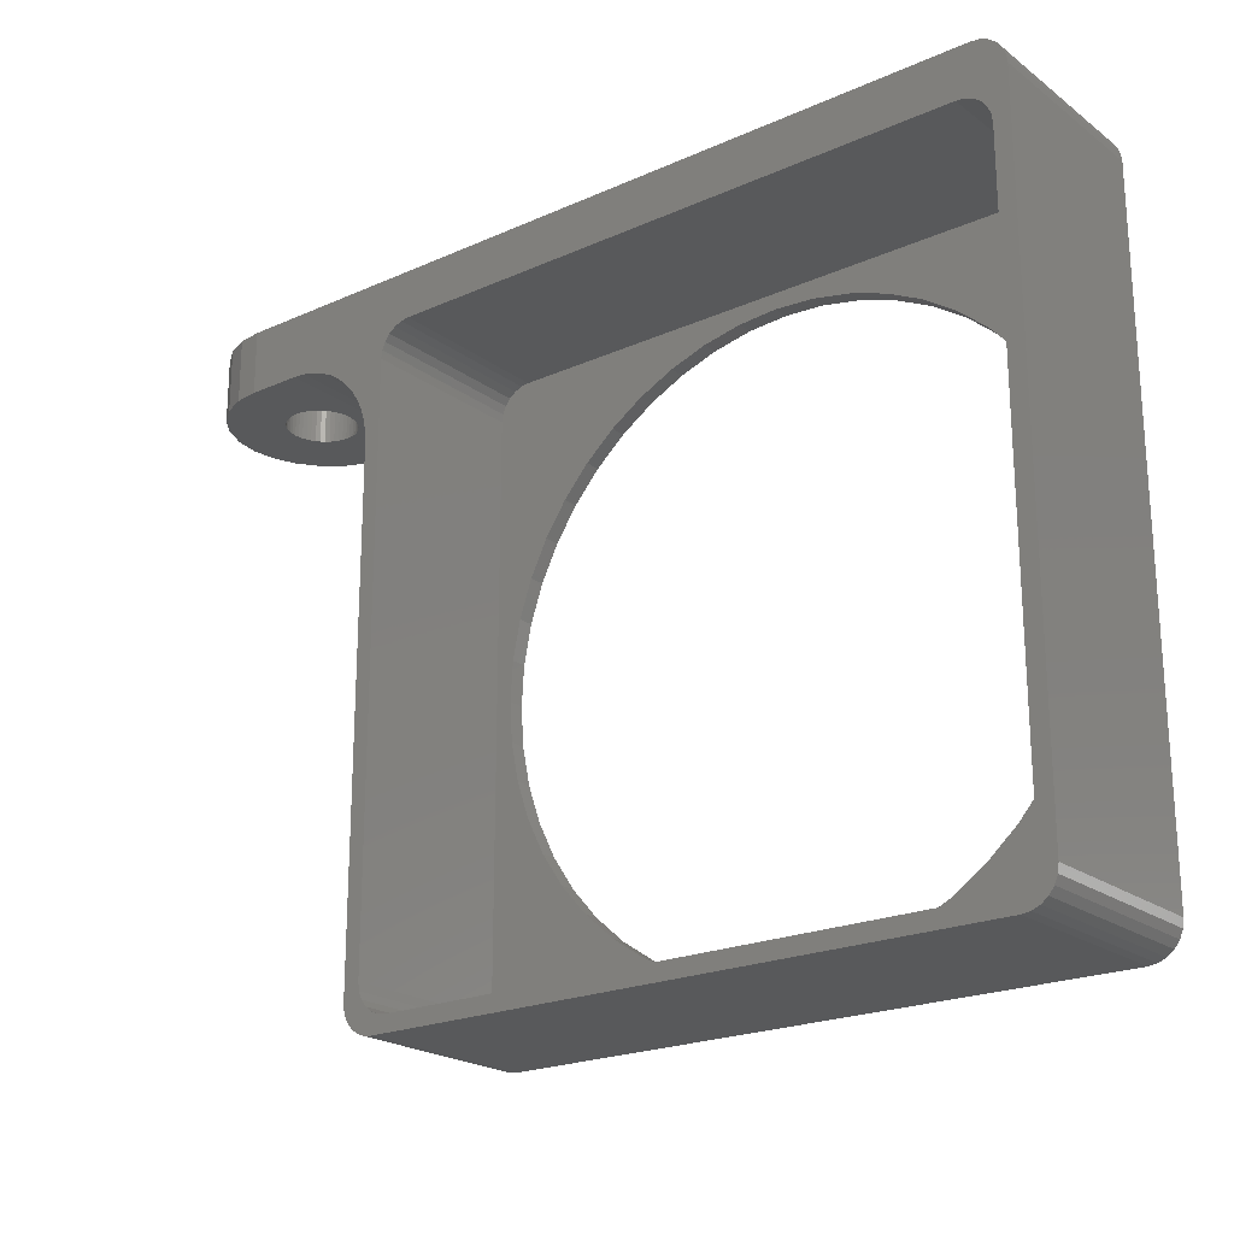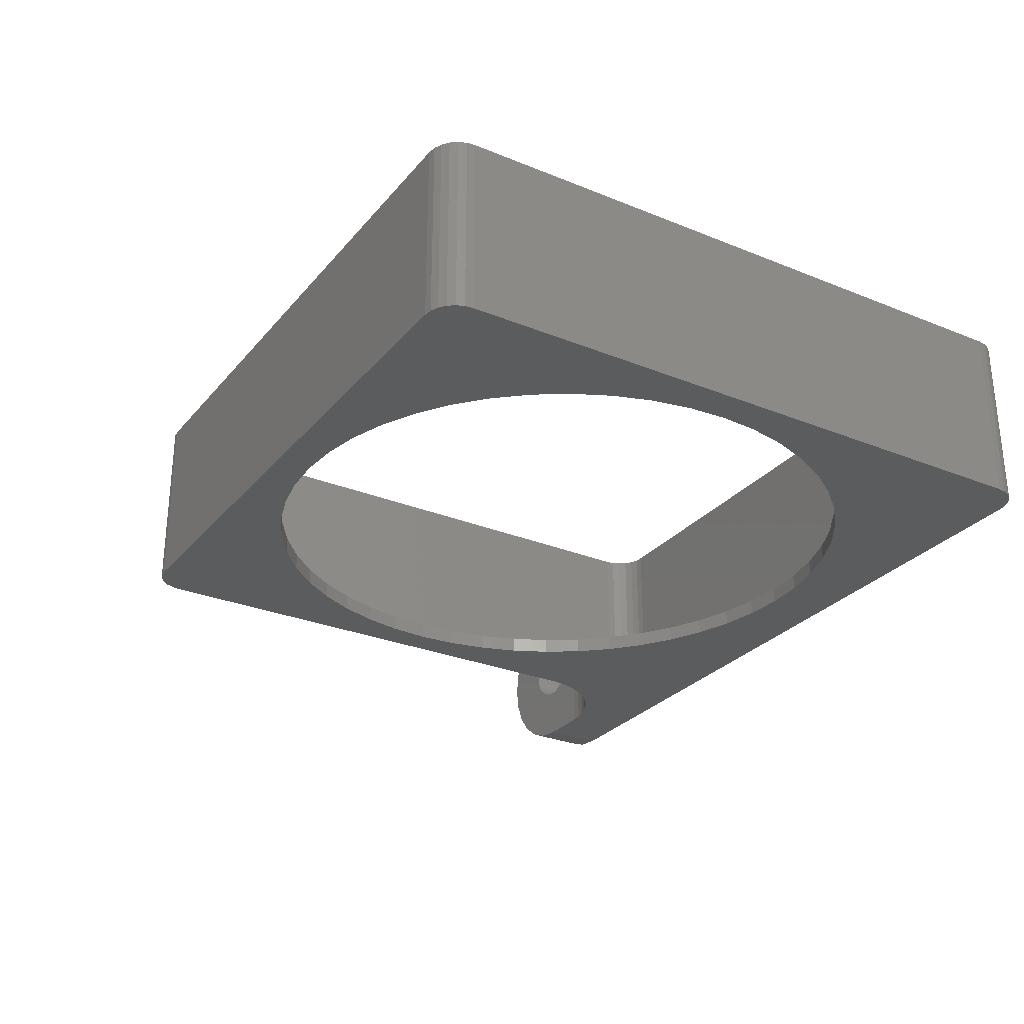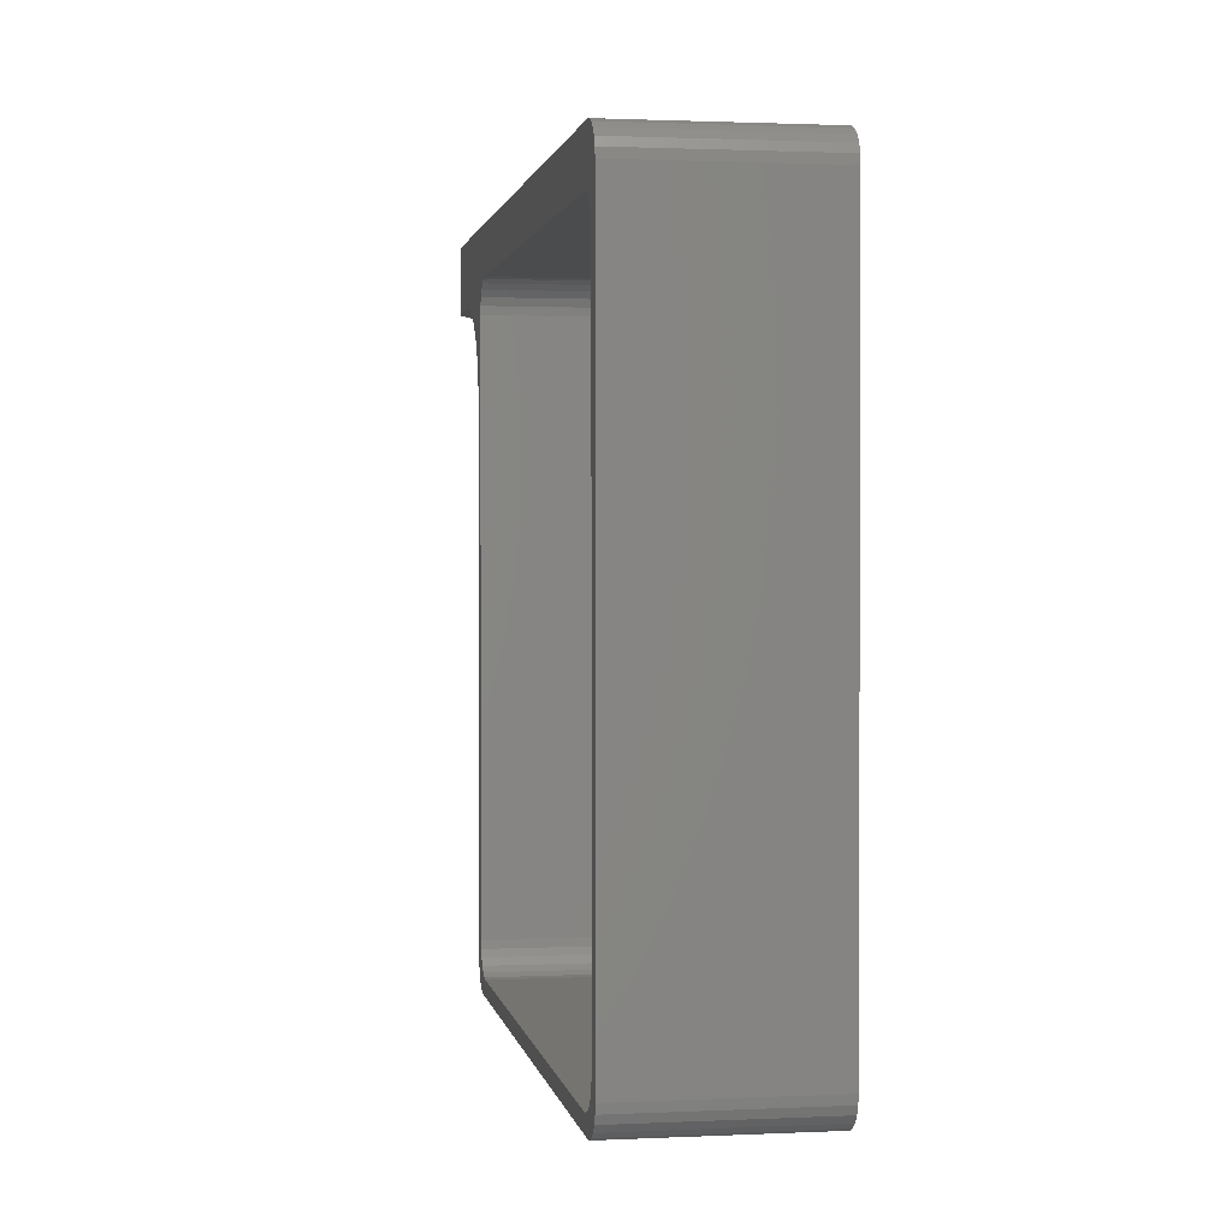
<metadata>
{"format":"stl","ext":"stl","renderer":"f3d","projection":"perspective","resolution":1024,"background":"white","views":[{"elev":-21.6,"azim":38.2,"up":"+Y"},{"elev":-28.3,"azim":58.5,"up":"+Z"},{"elev":1.4,"azim":80.3,"up":"+Y"}]}
</metadata>
<code>
# stl→obj: 342 verts, 688 faces
v 222.4 52.75 6.182
v 222.5 48.75 6.462
v 222.4 48.75 6.182
v 222.5 52.75 6.462
v 222.6 48.75 6.73
v 222.8 52.75 6.982
v 222.8 48.75 6.982
v 222.6 52.75 6.73
v 222.9 48.75 7.214
v 222.9 52.75 7.214
v 223.3 52.75 7.602
v 223.1 48.75 7.422
v 223.1 52.75 7.422
v 223.3 48.75 7.602
v 234.9 8.814 11.6
v 234.9 11.55 11.6
v 234.5 9.132 11.6
v 235 11.03 11.6
v 235.4 8.614 11.6
v 235.2 10.55 11.6
v 235.5 10.13 11.6
v 235.9 8.546 11.6
v 235.9 9.814 11.6
v 236.4 9.614 11.6
v 236.9 9.546 11.6
v 274.1 8.546 11.6
v 273.1 9.546 11.6
v 273.6 9.614 11.6
v 274.1 9.814 11.6
v 274.6 8.614 11.6
v 274.5 10.13 11.6
v 274.9 10.55 11.6
v 275.1 8.814 11.6
v 275.1 11.03 11.6
v 275.1 11.55 11.6
v 275.5 9.132 11.6
v 275.1 47.75 11.6
v 227.9 48.75 11.6
v 224.6 52.75 11.6
v 224.6 48.75 11.6
v 236.9 49.75 11.6
v 274.1 52.75 11.6
v 228.7 48.69 11.6
v 236.4 49.68 11.6
v 229.5 48.54 11.6
v 230.2 48.29 11.6
v 230.9 47.94 11.6
v 235.9 49.48 11.6
v 231.6 47.51 11.6
v 232.2 46.99 11.6
v 235.5 49.16 11.6
v 232.7 46.4 11.6
v 235.2 48.75 11.6
v 233.1 45.75 11.6
v 233.5 45.04 11.6
v 235 48.26 11.6
v 233.7 44.3 11.6
v 233.9 43.53 11.6
v 233.9 42.75 11.6
v 234.9 47.75 11.6
v 233.9 10.55 11.6
v 234 10.03 11.6
v 234.2 9.546 11.6
v 273.1 49.75 11.6
v 273.6 49.68 11.6
v 274.1 49.48 11.6
v 274.6 52.68 11.6
v 274.5 49.16 11.6
v 274.9 48.75 11.6
v 275.1 52.48 11.6
v 275.1 48.26 11.6
v 275.5 52.16 11.6
v 275.9 9.546 11.6
v 275.9 51.75 11.6
v 276.1 10.03 11.6
v 276.1 51.26 11.6
v 276.1 10.55 11.6
v 276.1 50.75 11.6
v 224.6 52.75 2.719e-13
v 227.9 48.75 6.208e-13
v 224.6 48.75 3.604e-13
v 274.1 52.75 3.444e-12
v 228.7 48.69 6.897e-13
v 229.5 48.54 7.601e-13
v 230.2 48.29 8.248e-13
v 230.9 47.94 8.945e-13
v 231.6 47.51 9.621e-13
v 232.2 46.99 1.021e-12
v 232.7 46.4 1.076e-12
v 233.1 45.75 1.126e-12
v 233.5 45.04 1.17e-12
v 252.4 48.58 2.249e-12
v 250 48.1 2.281e-12
v 233.7 44.3 1.213e-12
v 233.9 43.53 1.243e-12
v 233.9 42.75 1.266e-12
v 247.7 47.3 2.327e-12
v 245.4 46.2 2.38e-12
v 243.4 44.82 2.435e-12
v 241.5 43.18 2.494e-12
v 239.9 41.31 2.555e-12
v 238.5 39.25 2.613e-12
v 237.4 37.02 2.68e-12
v 236.6 34.66 2.745e-12
v 236.1 32.23 2.815e-12
v 233.9 10.55 2.033e-12
v 234 10.03 2.039e-12
v 234.2 9.546 2.066e-12
v 234.5 9.132 2.096e-12
v 235.9 29.75 2.866e-12
v 234.9 8.814 2.13e-12
v 235.4 8.614 2.156e-12
v 235.9 8.546 2.193e-12
v 254.9 48.75 2.216e-12
v 257.4 48.58 2.191e-12
v 259.8 48.1 2.176e-12
v 262.2 47.3 2.172e-12
v 264.4 46.2 2.172e-12
v 266.5 44.82 2.177e-12
v 268.4 43.18 2.2e-12
v 270 41.31 2.227e-12
v 271.4 39.25 2.262e-12
v 272.5 37.02 2.3e-12
v 273.3 34.66 2.345e-12
v 273.8 32.23 2.396e-12
v 273.9 29.75 2.456e-12
v 252.4 10.91 3.137e-12
v 274.1 8.546 4.409e-12
v 250 11.39 3.152e-12
v 247.7 12.19 3.156e-12
v 245.4 13.29 3.15e-12
v 243.4 14.67 3.14e-12
v 241.5 16.31 3.128e-12
v 239.9 18.18 3.101e-12
v 238.5 20.25 3.066e-12
v 237.4 22.48 3.028e-12
v 236.6 24.83 2.977e-12
v 236.1 27.27 2.926e-12
v 254.9 10.75 3.112e-12
v 257.4 10.91 3.079e-12
v 259.8 11.39 3.041e-12
v 262.2 12.19 2.995e-12
v 264.4 13.29 2.948e-12
v 266.5 14.67 2.893e-12
v 268.4 16.31 2.834e-12
v 270 18.18 2.773e-12
v 271.4 20.25 2.704e-12
v 272.5 22.48 2.643e-12
v 273.3 24.83 2.577e-12
v 273.8 27.27 2.513e-12
v 274.6 52.68 3.481e-12
v 274.6 8.614 4.443e-12
v 275.1 52.48 3.513e-12
v 275.1 8.814 4.459e-12
v 275.5 9.132 4.479e-12
v 275.5 52.16 3.547e-12
v 275.9 51.75 3.577e-12
v 275.9 9.546 4.489e-12
v 276.1 51.26 3.604e-12
v 276.1 10.03 4.493e-12
v 276.1 10.55 4.486e-12
v 276.1 50.75 3.621e-12
v 223.1 52.75 0.1976
v 223.1 48.75 0.1976
v 221.7 52.75 0.7771
v 221.7 48.75 0.7771
v 220.5 52.75 1.699
v 220.5 48.75 1.699
v 219.6 48.75 2.9
v 219.6 52.75 2.9
v 219 48.75 4.299
v 219 52.75 4.299
v 218.8 48.75 5.8
v 218.8 52.75 5.8
v 219 52.75 7.301
v 219 48.75 7.301
v 219.6 48.75 8.7
v 219.6 52.75 8.7
v 220.5 48.75 9.901
v 220.5 52.75 9.901
v 221.7 48.75 10.82
v 221.7 52.75 10.82
v 223.1 48.75 11.4
v 223.1 52.75 11.4
v 226.3 48.75 4.386
v 226.5 48.75 4.618
v 226.6 48.75 4.87
v 226.7 48.75 5.138
v 226.8 48.75 5.418
v 226.1 48.75 4.178
v 225.9 48.75 3.998
v 225.6 48.75 3.849
v 225.4 48.75 3.733
v 225.1 48.75 3.652
v 224.8 48.75 3.608
v 224.5 48.75 3.602
v 226.8 48.75 5.704
v 226.8 48.75 5.992
v 226.8 48.75 6.276
v 226.7 48.75 6.552
v 226.6 48.75 6.816
v 226.4 48.75 7.062
v 226.2 48.75 7.286
v 226 48.75 7.485
v 225.8 48.75 7.655
v 225.5 48.75 7.794
v 225.3 48.75 7.898
v 225 48.75 7.967
v 224.7 48.75 7.998
v 224.2 48.75 3.633
v 223.9 48.75 3.702
v 223.7 48.75 3.806
v 223.4 48.75 3.945
v 223.2 48.75 4.115
v 223 48.75 4.314
v 222.8 48.75 4.538
v 222.7 48.75 4.784
v 222.5 48.75 5.048
v 222.5 48.75 5.324
v 222.4 48.75 5.608
v 222.4 48.75 5.896
v 223.6 48.75 7.751
v 223.9 48.75 7.867
v 224.1 48.75 7.948
v 224.4 48.75 7.992
v 224.2 52.75 3.633
v 224.5 52.75 3.602
v 223.9 52.75 3.702
v 223.7 52.75 3.806
v 223.4 52.75 3.945
v 223.2 52.75 4.115
v 223 52.75 4.314
v 222.8 52.75 4.538
v 222.7 52.75 4.784
v 222.5 52.75 5.048
v 222.5 52.75 5.324
v 222.4 52.75 5.608
v 222.4 52.75 5.896
v 223.6 52.75 7.751
v 223.9 52.75 7.867
v 224.1 52.75 7.948
v 224.4 52.75 7.992
v 224.7 52.75 7.998
v 225.1 52.75 3.652
v 224.8 52.75 3.608
v 225.4 52.75 3.733
v 225.6 52.75 3.849
v 225.9 52.75 3.998
v 226.1 52.75 4.178
v 226.3 52.75 4.386
v 226.5 52.75 4.618
v 226.6 52.75 4.87
v 226.7 52.75 5.138
v 226.8 52.75 5.418
v 226.8 52.75 5.704
v 226.8 52.75 5.992
v 226.8 52.75 6.276
v 226.7 52.75 6.552
v 226.6 52.75 6.816
v 226.4 52.75 7.062
v 226.2 52.75 7.286
v 226 52.75 7.485
v 225.8 52.75 7.655
v 225.5 52.75 7.794
v 225.3 52.75 7.898
v 225 52.75 7.967
v 235.9 9.814 1
v 235.9 29.75 1
v 235.5 10.13 1
v 236.1 27.27 1
v 236.4 9.614 1
v 236.6 24.83 1
v 236.9 9.546 1
v 237.4 22.48 1
v 238.5 20.25 1
v 239.9 18.18 1
v 241.5 16.31 1
v 243.4 14.67 1
v 245.4 13.29 1
v 247.7 12.19 1
v 250 11.39 1
v 252.4 10.91 1
v 273.1 9.546 1
v 254.9 10.75 1
v 257.4 10.91 1
v 259.8 11.39 1
v 262.2 12.19 1
v 264.4 13.29 1
v 266.5 14.67 1
v 268.4 16.31 1
v 270 18.18 1
v 271.4 20.25 1
v 272.5 22.48 1
v 273.3 24.83 1
v 273.6 9.614 1
v 273.8 27.27 1
v 274.1 9.814 1
v 273.9 29.75 1
v 274.1 49.48 1
v 274.5 49.16 1
v 274.5 10.13 1
v 274.9 48.75 1
v 274.9 10.55 1
v 275.1 48.26 1
v 275.1 11.03 1
v 275.1 11.55 1
v 275.1 47.75 1
v 235 11.03 1
v 234.9 47.75 1
v 234.9 11.55 1
v 235 48.26 1
v 235.2 10.55 1
v 235.2 48.75 1
v 235.5 49.16 1
v 235.9 49.48 1
v 236.1 32.23 1
v 236.4 49.68 1
v 236.6 34.66 1
v 236.9 49.75 1
v 237.4 37.02 1
v 238.5 39.25 1
v 239.9 41.31 1
v 241.5 43.18 1
v 243.4 44.82 1
v 245.4 46.2 1
v 247.7 47.3 1
v 250 48.1 1
v 252.4 48.58 1
v 254.9 48.75 1
v 273.1 49.75 1
v 257.4 48.58 1
v 259.8 48.1 1
v 262.2 47.3 1
v 264.4 46.2 1
v 266.5 44.82 1
v 268.4 43.18 1
v 270 41.31 1
v 271.4 39.25 1
v 272.5 37.02 1
v 273.3 34.66 1
v 273.6 49.68 1
v 273.8 32.23 1
f 1 2 3
f 2 1 4
f 5 6 7
f 6 5 8
f 6 9 7
f 9 6 10
f 11 12 13
f 12 11 14
f 15 16 17
f 16 15 18
f 18 15 19
f 18 19 20
f 20 19 21
f 21 19 22
f 21 22 23
f 23 22 24
f 24 22 25
f 25 22 26
f 25 26 27
f 27 26 28
f 28 26 29
f 29 26 30
f 29 30 31
f 31 30 32
f 32 30 33
f 32 33 34
f 34 33 35
f 35 33 36
f 35 36 37
f 38 39 40
f 39 38 41
f 39 41 42
f 41 38 43
f 41 43 44
f 44 43 45
f 44 45 46
f 44 46 47
f 44 47 48
f 48 47 49
f 48 49 50
f 48 50 51
f 51 50 52
f 51 52 53
f 53 52 54
f 53 54 55
f 53 55 56
f 56 55 57
f 56 57 58
f 56 58 59
f 56 59 60
f 60 59 61
f 60 61 62
f 60 62 63
f 60 63 17
f 60 17 16
f 42 41 64
f 42 64 65
f 42 65 66
f 42 66 67
f 67 66 68
f 67 68 69
f 67 69 70
f 70 69 71
f 70 71 37
f 70 37 72
f 72 37 36
f 72 36 73
f 72 73 74
f 74 73 75
f 74 75 76
f 76 75 77
f 76 77 78
f 79 80 81
f 80 79 82
f 80 82 83
f 83 82 84
f 84 82 85
f 85 82 86
f 86 82 87
f 87 82 88
f 88 82 89
f 89 82 90
f 90 82 91
f 91 82 92
f 91 92 93
f 91 93 94
f 94 93 95
f 95 93 96
f 96 93 97
f 96 97 98
f 96 98 99
f 96 99 100
f 96 100 101
f 96 101 102
f 96 102 103
f 96 103 104
f 96 104 105
f 96 105 106
f 106 105 107
f 107 105 108
f 108 105 109
f 109 105 110
f 109 110 111
f 111 110 112
f 112 110 113
f 92 82 114
f 114 82 115
f 115 82 116
f 116 82 117
f 117 82 118
f 118 82 119
f 119 82 120
f 120 82 121
f 121 82 122
f 122 82 123
f 123 82 124
f 124 82 125
f 125 82 126
f 113 127 128
f 127 113 129
f 129 113 130
f 130 113 131
f 131 113 132
f 132 113 133
f 133 113 134
f 134 113 135
f 135 113 136
f 136 113 137
f 137 113 138
f 138 113 110
f 128 127 139
f 128 139 140
f 128 140 141
f 128 141 142
f 128 142 143
f 128 143 144
f 128 144 145
f 128 145 146
f 128 146 147
f 128 147 148
f 128 148 149
f 128 149 150
f 128 150 126
f 128 126 82
f 128 82 151
f 128 151 152
f 152 151 153
f 152 153 154
f 154 153 155
f 155 153 156
f 155 156 157
f 155 157 158
f 158 157 159
f 158 159 160
f 160 159 161
f 161 159 162
f 163 81 164
f 81 163 79
f 165 164 166
f 164 165 163
f 167 166 168
f 166 167 165
f 169 167 168
f 167 169 170
f 171 170 169
f 170 171 172
f 173 172 171
f 172 173 174
f 175 173 176
f 173 175 174
f 177 175 176
f 175 177 178
f 179 178 177
f 178 179 180
f 181 180 179
f 180 181 182
f 183 182 181
f 182 183 184
f 40 184 183
f 184 40 39
f 80 164 81
f 164 80 185
f 185 80 186
f 186 80 187
f 187 80 188
f 188 80 189
f 189 80 38
f 164 185 190
f 164 190 191
f 164 191 166
f 166 191 192
f 166 192 193
f 166 193 168
f 168 193 194
f 168 194 195
f 168 195 169
f 169 195 196
f 189 38 197
f 197 38 198
f 198 38 199
f 199 38 200
f 200 38 201
f 201 38 202
f 202 38 203
f 203 38 204
f 204 38 205
f 205 38 206
f 206 38 207
f 207 38 208
f 208 38 209
f 209 38 177
f 177 38 179
f 179 38 181
f 181 38 183
f 183 38 40
f 169 210 171
f 210 169 196
f 171 210 211
f 171 211 212
f 171 212 213
f 171 213 214
f 171 214 215
f 171 215 173
f 173 215 216
f 173 216 217
f 173 217 218
f 173 218 219
f 173 219 220
f 173 220 221
f 173 221 176
f 176 221 3
f 176 3 2
f 176 2 5
f 176 5 7
f 176 7 9
f 176 9 12
f 176 12 177
f 177 12 14
f 177 14 222
f 177 222 223
f 177 223 224
f 177 224 225
f 177 225 209
f 42 151 82
f 151 42 67
f 159 78 162
f 78 159 76
f 157 76 159
f 76 157 74
f 156 74 157
f 74 156 72
f 70 156 153
f 156 70 72
f 67 153 151
f 153 67 70
f 170 226 227
f 226 170 172
f 226 172 228
f 228 172 229
f 229 172 230
f 230 172 231
f 231 172 232
f 232 172 174
f 232 174 233
f 233 174 234
f 234 174 235
f 235 174 236
f 236 174 237
f 237 174 238
f 238 174 175
f 238 175 1
f 1 175 4
f 4 175 8
f 8 175 6
f 6 175 10
f 10 175 13
f 13 175 178
f 13 178 11
f 11 178 239
f 239 178 240
f 240 178 241
f 241 178 242
f 242 178 243
f 163 82 79
f 82 163 42
f 42 163 165
f 42 165 167
f 42 167 244
f 244 167 245
f 245 167 170
f 245 170 227
f 42 244 246
f 42 246 247
f 42 247 248
f 42 248 249
f 42 249 250
f 42 250 251
f 42 251 252
f 42 252 253
f 42 253 254
f 42 254 255
f 42 255 256
f 42 256 257
f 42 257 258
f 42 258 259
f 42 259 260
f 42 260 261
f 42 261 262
f 42 262 263
f 42 263 264
f 42 264 265
f 42 265 266
f 42 266 243
f 42 243 178
f 42 178 180
f 42 180 182
f 42 182 184
f 42 184 39
f 267 268 269
f 268 267 270
f 270 267 271
f 270 271 272
f 272 271 273
f 272 273 274
f 274 273 275
f 275 273 276
f 276 273 277
f 277 273 278
f 278 273 279
f 279 273 280
f 280 273 281
f 281 273 282
f 282 273 283
f 282 283 284
f 284 283 285
f 285 283 286
f 286 283 287
f 287 283 288
f 288 283 289
f 289 283 290
f 290 283 291
f 291 283 292
f 292 283 293
f 293 283 294
f 294 283 295
f 294 295 296
f 296 295 297
f 296 297 298
f 298 297 299
f 299 297 300
f 300 297 301
f 300 301 302
f 302 301 303
f 302 303 304
f 304 303 305
f 304 305 306
f 304 306 307
f 308 309 310
f 309 308 311
f 311 308 312
f 311 312 313
f 313 312 269
f 313 269 314
f 314 269 315
f 315 269 268
f 315 268 316
f 315 316 317
f 317 316 318
f 317 318 319
f 319 318 320
f 319 320 321
f 319 321 322
f 319 322 323
f 319 323 324
f 319 324 325
f 319 325 326
f 319 326 327
f 319 327 328
f 319 328 329
f 319 329 330
f 330 329 331
f 330 331 332
f 330 332 333
f 330 333 334
f 330 334 335
f 330 335 336
f 330 336 337
f 330 337 338
f 330 338 339
f 330 339 340
f 330 340 341
f 341 340 342
f 341 342 299
f 299 342 298
f 310 18 308
f 18 310 16
f 66 341 299
f 341 66 65
f 295 29 297
f 29 295 28
f 160 73 158
f 73 160 75
f 314 53 313
f 53 314 51
f 69 300 302
f 300 69 68
f 37 304 307
f 304 37 71
f 62 106 107
f 106 62 61
f 111 17 109
f 17 111 15
f 155 33 154
f 33 155 36
f 17 108 109
f 108 17 63
f 308 20 312
f 20 308 18
f 63 107 108
f 107 63 62
f 71 302 304
f 302 71 69
f 112 15 111
f 15 112 19
f 312 21 269
f 21 312 20
f 313 56 311
f 56 313 53
f 267 24 271
f 24 267 23
f 34 306 305
f 306 34 35
f 65 330 341
f 330 65 64
f 297 31 301
f 31 297 29
f 154 30 152
f 30 154 33
f 32 305 303
f 305 32 34
f 311 60 309
f 60 311 56
f 31 303 301
f 303 31 32
f 283 28 295
f 28 283 27
f 48 314 315
f 314 48 51
f 21 267 269
f 267 21 23
f 158 36 155
f 36 158 73
f 44 315 317
f 315 44 48
f 300 66 299
f 66 300 68
f 41 317 319
f 317 41 44
f 161 75 160
f 75 161 77
f 271 25 273
f 25 271 24
f 113 19 112
f 19 113 22
f 152 26 128
f 26 152 30
f 128 22 113
f 22 128 26
f 35 307 306
f 307 35 37
f 309 16 310
f 16 309 60
f 162 77 161
f 77 162 78
f 64 319 330
f 319 64 41
f 273 27 283
f 27 273 25
f 59 95 96
f 95 59 58
f 88 49 87
f 49 88 50
f 86 46 85
f 46 86 47
f 54 89 90
f 89 54 52
f 85 45 84
f 45 85 46
f 83 38 80
f 38 83 43
f 84 43 83
f 43 84 45
f 87 47 86
f 47 87 49
f 55 90 91
f 90 55 54
f 57 91 94
f 91 57 55
f 52 88 89
f 88 52 50
f 58 94 95
f 94 58 57
f 61 96 106
f 96 61 59
f 327 97 93
f 97 327 326
f 326 98 97
f 98 326 325
f 325 99 98
f 99 325 324
f 324 100 99
f 100 324 323
f 100 322 101
f 322 100 323
f 101 321 102
f 321 101 322
f 102 320 103
f 320 102 321
f 103 318 104
f 318 103 320
f 104 316 105
f 316 104 318
f 105 268 110
f 268 105 316
f 110 270 138
f 270 110 268
f 138 272 137
f 272 138 270
f 137 274 136
f 274 137 272
f 136 275 135
f 275 136 274
f 135 276 134
f 276 135 275
f 134 277 133
f 277 134 276
f 277 132 133
f 132 277 278
f 278 131 132
f 131 278 279
f 279 130 131
f 130 279 280
f 130 281 129
f 281 130 280
f 129 282 127
f 282 129 281
f 127 284 139
f 284 127 282
f 139 285 140
f 285 139 284
f 140 286 141
f 286 140 285
f 141 287 142
f 287 141 286
f 142 288 143
f 288 142 287
f 143 289 144
f 289 143 288
f 144 290 145
f 290 144 289
f 290 146 145
f 146 290 291
f 291 147 146
f 147 291 292
f 292 148 147
f 148 292 293
f 293 149 148
f 149 293 294
f 294 150 149
f 150 294 296
f 296 126 150
f 126 296 298
f 298 125 126
f 125 298 342
f 342 124 125
f 124 342 340
f 340 123 124
f 123 340 339
f 339 122 123
f 122 339 338
f 338 121 122
f 121 338 337
f 337 120 121
f 120 337 336
f 120 335 119
f 335 120 336
f 119 334 118
f 334 119 335
f 334 117 118
f 117 334 333
f 333 116 117
f 116 333 332
f 332 115 116
f 115 332 331
f 331 114 115
f 114 331 329
f 329 92 114
f 92 329 328
f 328 93 92
f 93 328 327
f 239 14 11
f 14 239 222
f 240 222 239
f 222 240 223
f 241 223 240
f 223 241 224
f 242 224 241
f 224 242 225
f 243 225 242
f 225 243 209
f 266 209 243
f 209 266 208
f 265 208 266
f 208 265 207
f 264 207 265
f 207 264 206
f 263 206 264
f 206 263 205
f 262 205 263
f 205 262 204
f 261 204 262
f 204 261 203
f 203 260 202
f 260 203 261
f 260 201 202
f 201 260 259
f 201 258 200
f 258 201 259
f 258 199 200
f 199 258 257
f 199 256 198
f 256 199 257
f 256 197 198
f 197 256 255
f 255 189 197
f 189 255 254
f 189 253 188
f 253 189 254
f 188 252 187
f 252 188 253
f 252 186 187
f 186 252 251
f 186 250 185
f 250 186 251
f 185 249 190
f 249 185 250
f 190 248 191
f 248 190 249
f 191 247 192
f 247 191 248
f 192 246 193
f 246 192 247
f 194 246 244
f 246 194 193
f 195 244 245
f 244 195 194
f 196 245 227
f 245 196 195
f 210 227 226
f 227 210 196
f 210 228 211
f 228 210 226
f 211 229 212
f 229 211 228
f 212 230 213
f 230 212 229
f 214 230 231
f 230 214 213
f 214 232 215
f 232 214 231
f 215 233 216
f 233 215 232
f 233 217 216
f 217 233 234
f 217 235 218
f 235 217 234
f 235 219 218
f 219 235 236
f 236 220 219
f 220 236 237
f 10 12 9
f 12 10 13
f 238 3 221
f 3 238 1
f 4 5 2
f 5 4 8
f 237 221 220
f 221 237 238

</code>
